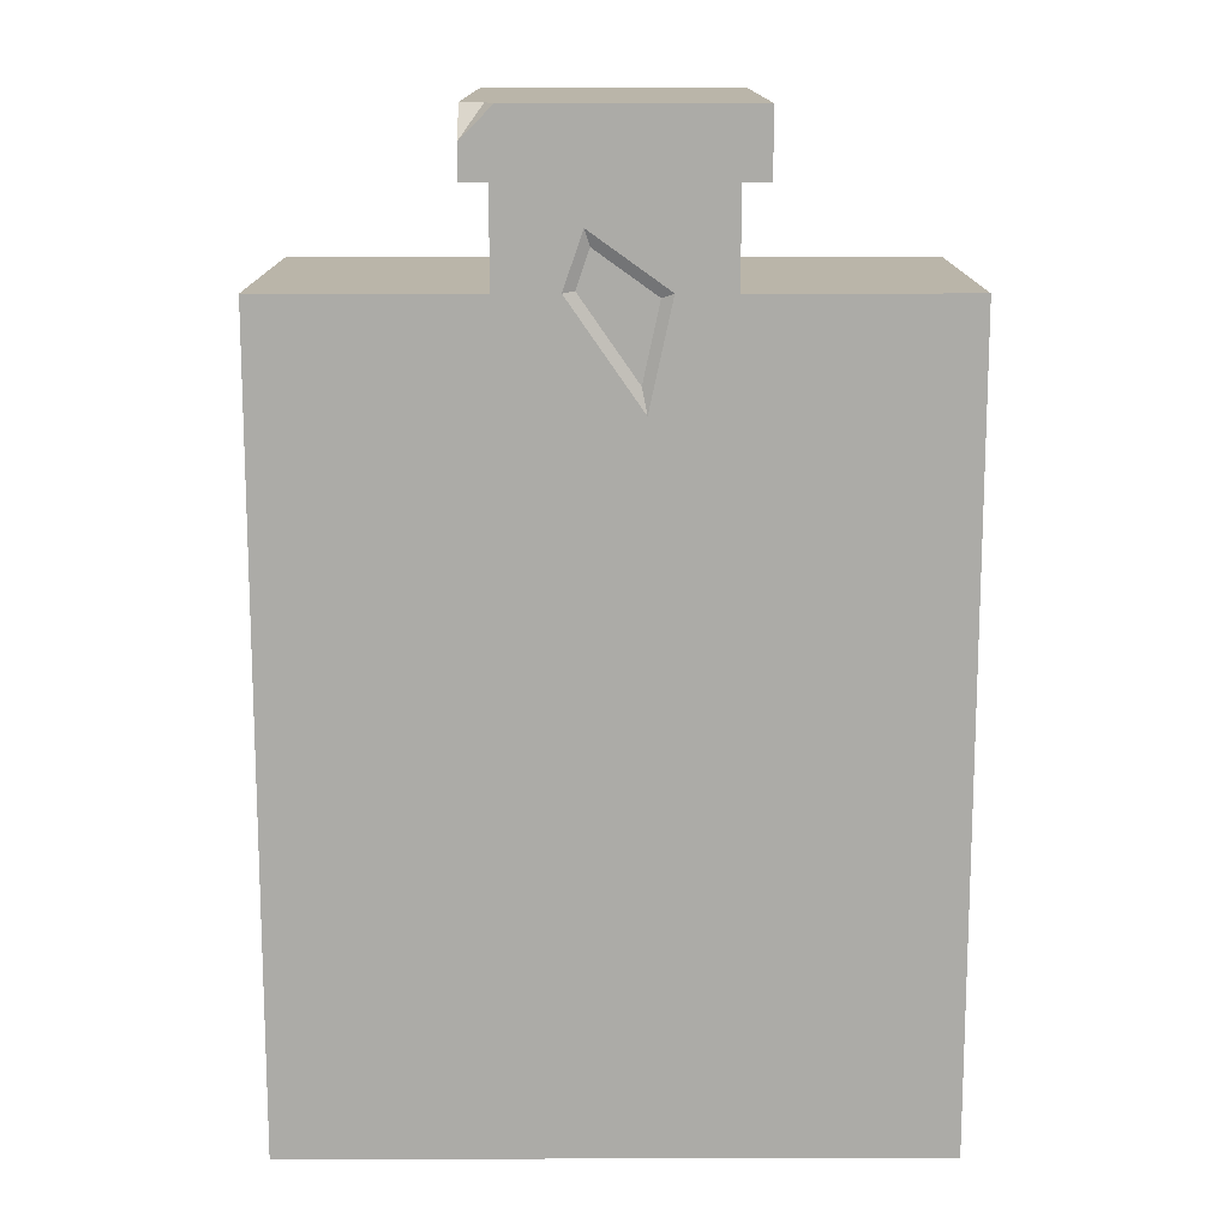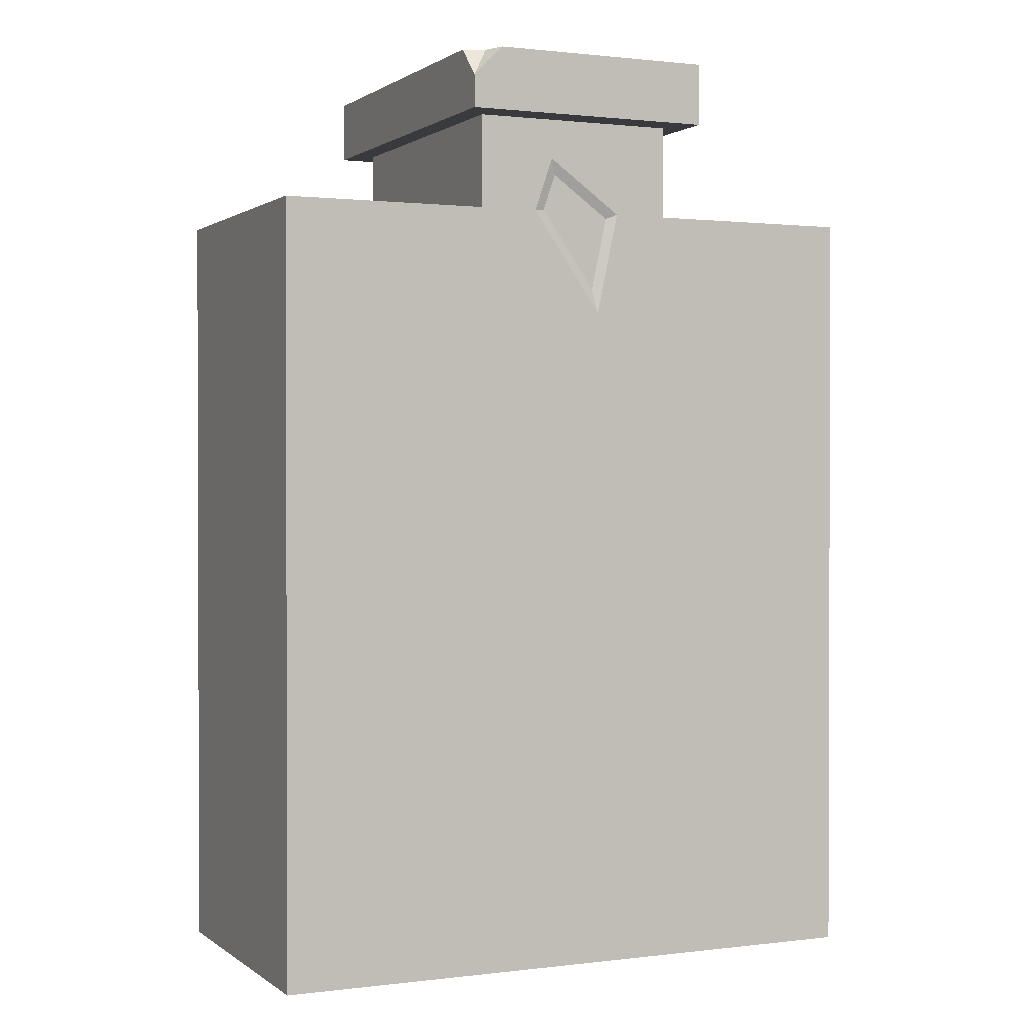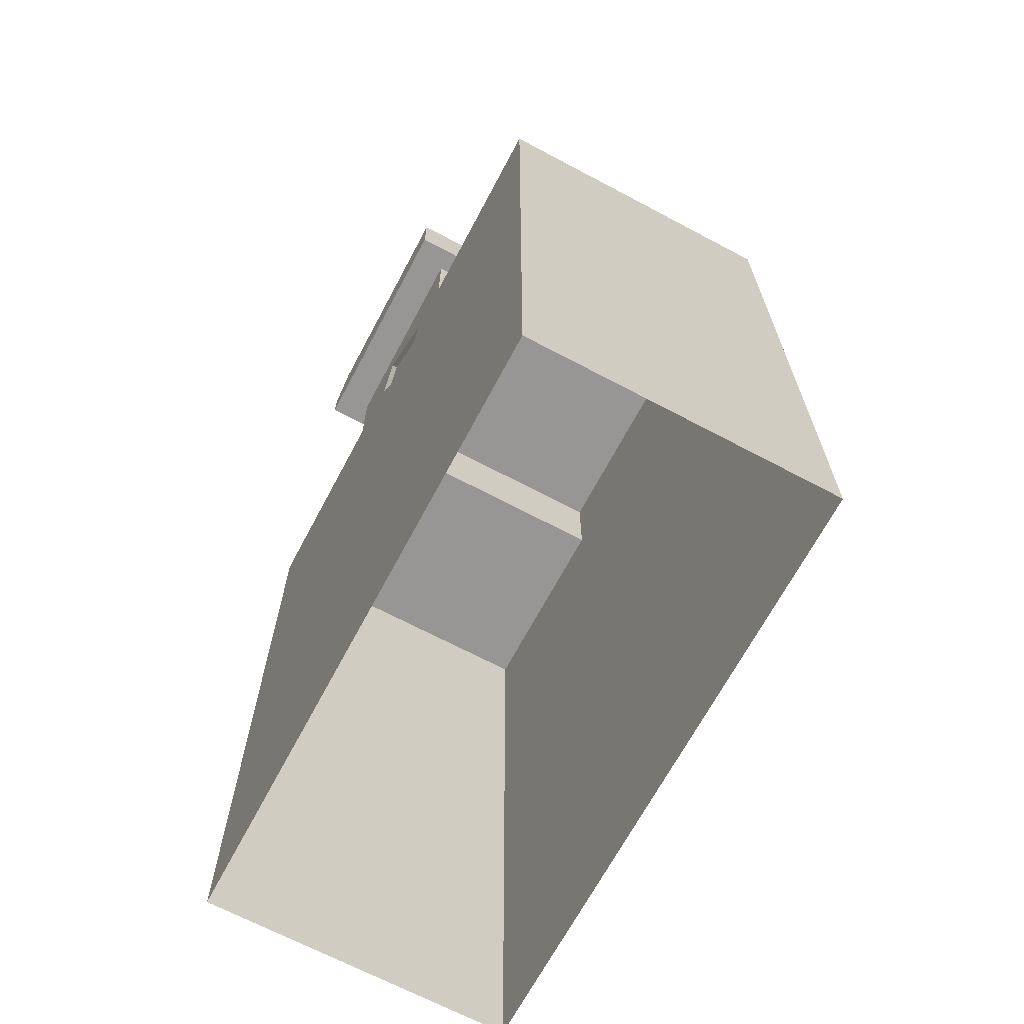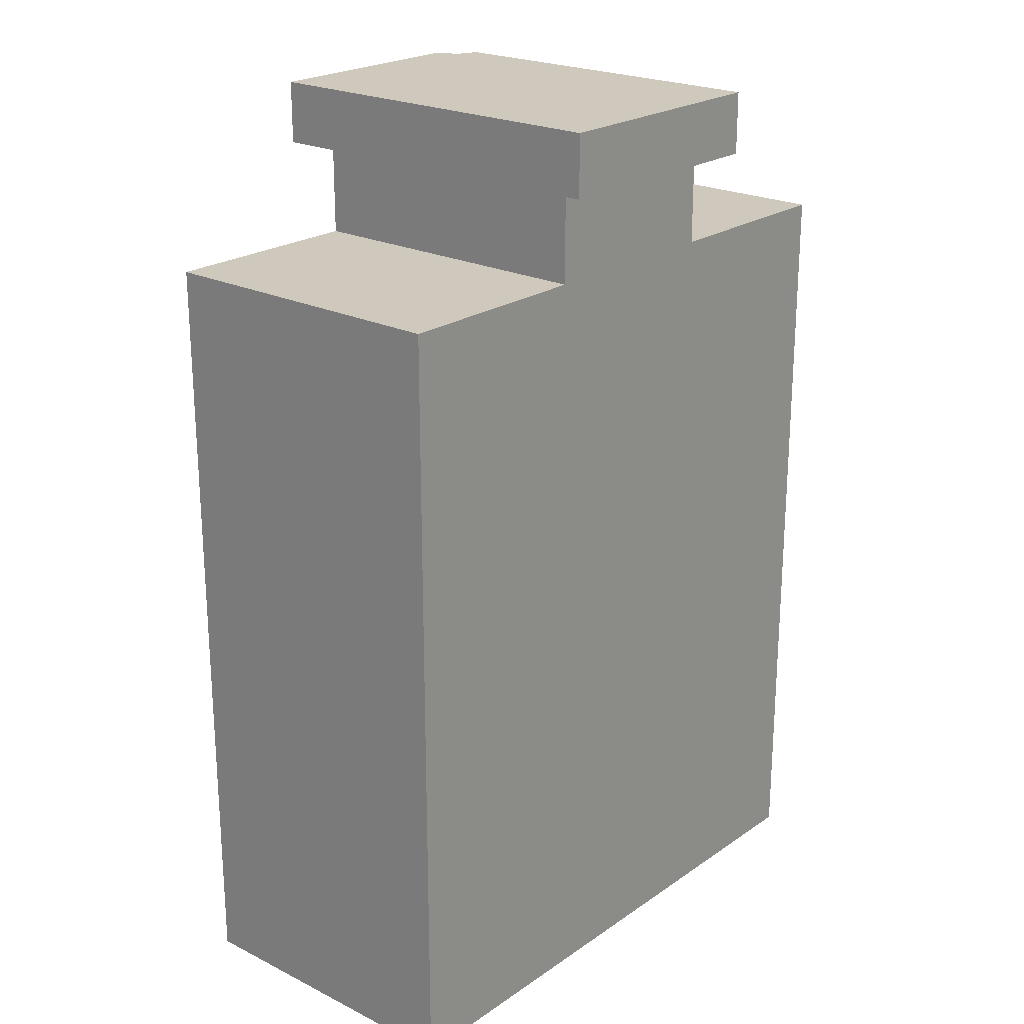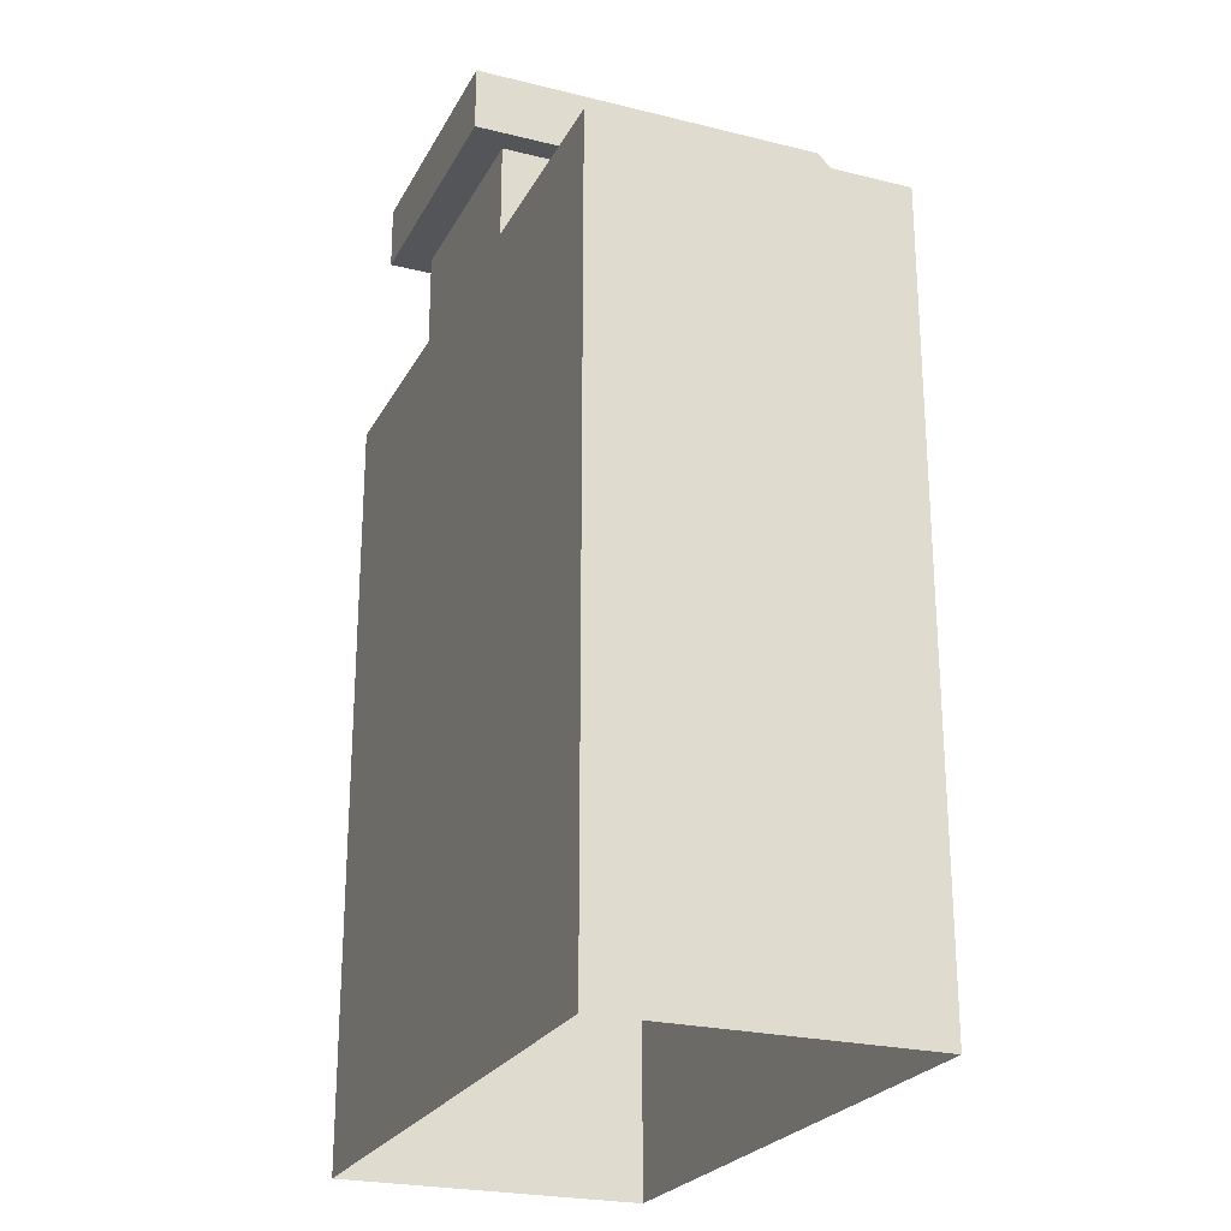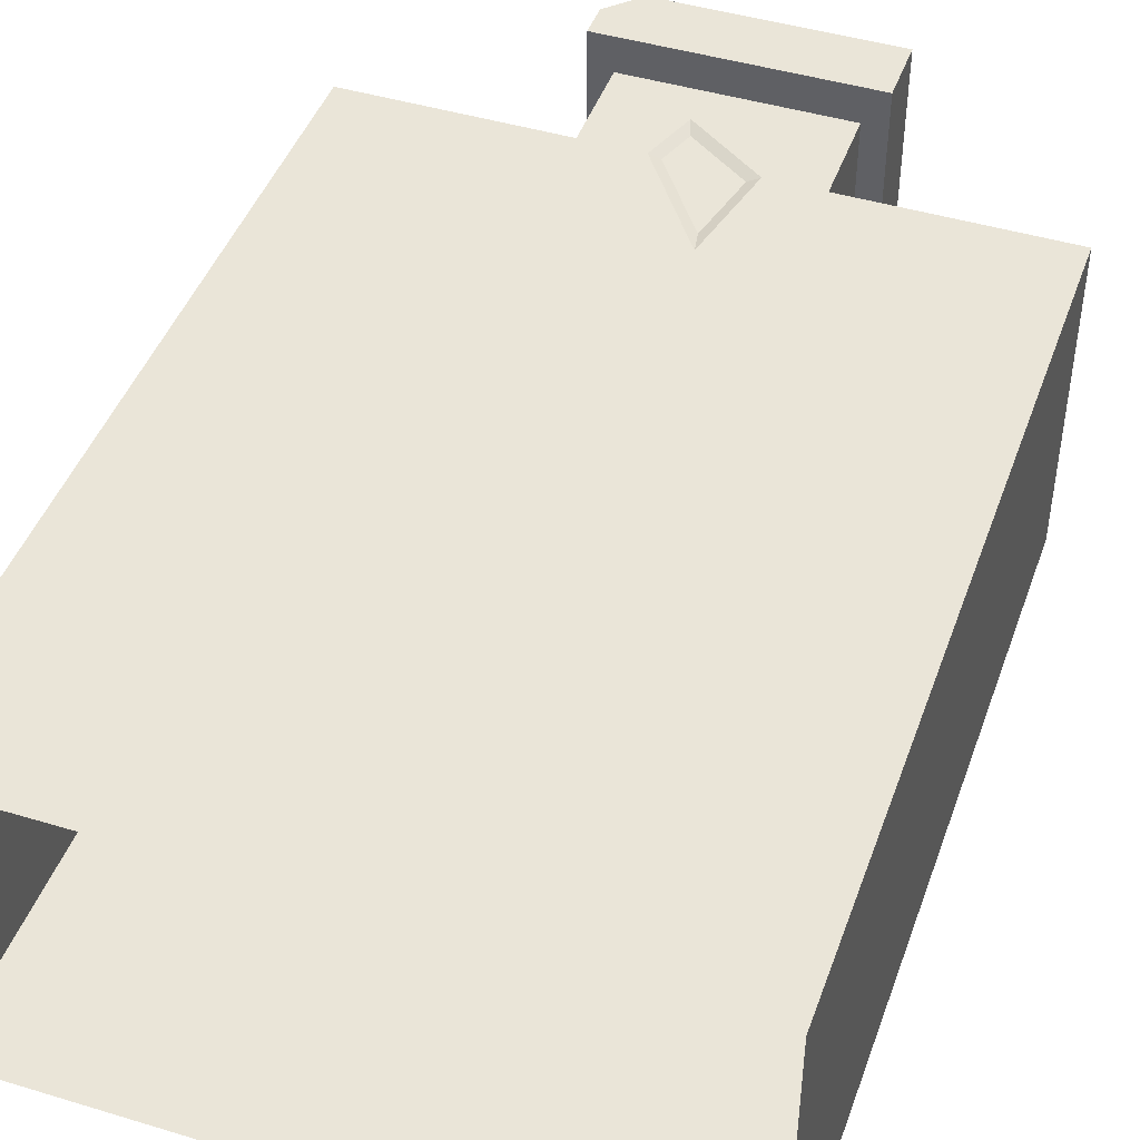
<metadata>
{"format":"obj","ext":"obj","renderer":"f3d","projection":"perspective","resolution":1024,"background":"white","views":[{"elev":13.7,"azim":-0.2,"up":"+Y"},{"elev":1.0,"azim":-24.4,"up":"+Y"},{"elev":-67.9,"azim":62.0,"up":"+Y"},{"elev":22.4,"azim":130.5,"up":"+Y"},{"elev":-24.2,"azim":-112.2,"up":"+Y"},{"elev":45.1,"azim":19.3,"up":"+Z"}]}
</metadata>
<code>
g Wall A-9
v -1.34 3 0.04371
v -1.408 2.903 0.1121
v -1.408 3 0.01537
v -1.408 2.903 0.1121
v -1.34 3 0.04371
v -1.311 3 0.1121
v -0.6667 0 -1
v 0 0 -1
v 0 1.25 -1
v -0.6667 1.25 -1
v -1.333 0 -1
v -1.333 1.25 -1
v -2 0 -1
v -2 1.25 -1
v -1.333 0 0
v -2 0 0
v -2 1.25 0
v -1.333 1.25 0
v -0.6667 0 0
v -0.6667 1.25 0
v 0 0 0
v 0 1.25 0
v 0 0 -1
v 0 0 0
v 0 1.25 0
v 0 1.25 -1
v -2 0 0
v -2 0 -1
v -2 1.25 -1
v -2 1.25 0
v -2 1.25 0
v -2 1.25 -1
v -2 2.5 -1
v -2 2.5 0
v -0.6667 1.25 -1
v 0 1.25 -1
v 0 2.5 -1
v -0.6667 2.5 -1
v -1.333 1.25 -1
v -1.333 2.5 -1
v -2 1.25 -1
v -2 2.5 -1
v -1.333 2.8 -1
v -0.6667 2.8 -1
v 0 1.25 -1
v 0 1.25 0
v 0 2.5 0
v 0 2.5 -1
v -1.333 1.25 0
v -2 1.25 0
v -2 2.5 0
v -1.333 2.5 0
v -1.142 2.5 0
v -1.333 2.8 0
v -0.9126 2.17 0
v -0.6667 1.25 0
v -1.083 2.673 0
v -0.8413 2.5 0
v -0.6667 2.5 0
v -0.6667 2.8 0
v 0 1.25 0
v 0 2.5 0
v -1.333 2.5 -1
v -1.333 2.5 0
v -2 2.5 0
v -2 2.5 -1
v 0 2.5 -1
v 0 2.5 0
v -0.6667 2.5 0
v -0.6667 2.5 -1
v -0.6667 2.5 0
v -0.6667 2.8 0
v -0.6667 2.8 -1
v -0.6667 2.5 -1
v -1.333 2.5 -1
v -1.333 2.8 -1
v -1.333 2.8 0
v -1.333 2.5 0
v -0.5919 2.8 0.1121
v -0.5919 3 0.1121
v -0.5919 3 -1.112
v -0.5919 2.8 -1.112
v -0.6948 3 -1.009
v -0.6948 3 0.009244
v -1.305 3 0.009244
v -1.305 3 -1.009
v -0.5919 2.8 -1.112
v -0.5919 3 -1.112
v -1.408 3 -1.112
v -1.408 2.8 -1.112
v -1.311 3 0.1121
v -0.5919 3 0.1121
v -0.5919 2.8 0.1121
v -1.408 2.8 0.1121
v -1.408 2.903 0.1121
v -1.408 2.903 0.1121
v -1.408 2.8 0.1121
v -1.408 2.8 -1.112
v -1.408 3 -1.112
v -1.408 3 0.01537
v -0.5919 3 0.1121
v -1.311 3 0.1121
v -1.34 3 0.04371
v -0.6948 3 0.009244
v -0.6948 3 -1.009
v -1.305 3 0.009244
v -0.5919 3 -1.112
v -1.408 3 0.01537
v -1.305 3 -1.009
v -1.408 3 -1.112
v -0.8772 2.486 -0.01285
v -1.106 2.505 -0.01285
v -1.066 2.622 -0.01285
v -0.9284 2.249 -0.01285
v -1.106 2.505 -0.01285
v -1.142 2.5 0
v -1.083 2.673 0
v -1.066 2.622 -0.01285
v -1.066 2.622 -0.01285
v -1.083 2.673 0
v -0.8413 2.5 0
v -0.8772 2.486 -0.01285
v -0.8772 2.486 -0.01285
v -0.8413 2.5 0
v -0.9126 2.17 0
v -0.9284 2.249 -0.01285
v -0.9284 2.249 -0.01285
v -0.9126 2.17 0
v -1.142 2.5 0
v -1.106 2.505 -0.01285
v -1.333 2.8 0
v -1.408 2.8 0.1121
v -0.5919 2.8 0.1121
v -0.6667 2.8 0
v -1.333 2.8 -1
v -0.5919 2.8 -1.112
v -1.408 2.8 -1.112
v -0.6667 2.8 -1
g Wall A-9_0
f 3 2 1
f 6 5 4
f 9 8 7
f 10 9 7
f 10 7 11
f 12 10 11
f 12 11 13
f 14 12 13
f 17 16 15
f 18 17 15
f 18 15 19
f 20 18 19
f 20 19 21
f 22 20 21
f 25 24 23
f 26 25 23
f 29 28 27
f 30 29 27
f 33 32 31
f 34 33 31
f 37 36 35
f 38 37 35
f 38 35 39
f 40 38 39
f 40 39 41
f 42 40 41
f 40 43 38
f 43 44 38
f 47 46 45
f 48 47 45
f 51 50 49
f 52 51 49
f 53 52 49
f 54 52 53
f 55 53 49
f 55 49 56
f 54 53 57
f 58 55 56
f 54 57 59
f 57 58 59
f 56 59 58
f 59 60 54
f 59 56 61
f 62 59 61
f 65 64 63
f 66 65 63
f 69 68 67
f 70 69 67
f 73 72 71
f 74 73 71
f 77 76 75
f 78 77 75
f 81 80 79
f 82 81 79
f 85 84 83
f 86 85 83
f 89 88 87
f 90 89 87
f 93 92 91
f 91 94 93
f 91 95 94
f 98 97 96
f 96 99 98
f 96 100 99
f 103 102 101
f 103 101 104
f 104 101 105
f 104 106 103
f 101 107 105
f 108 103 106
f 105 107 109
f 108 106 109
f 107 110 109
f 109 110 108
f 113 112 111
f 114 111 112
f 117 116 115
f 118 117 115
f 121 120 119
f 122 121 119
f 125 124 123
f 126 125 123
f 129 128 127
f 130 129 127
f 133 132 131
f 134 133 131
f 131 132 135
f 136 133 134
f 132 137 135
f 138 136 134
f 135 137 138
f 137 136 138

</code>
